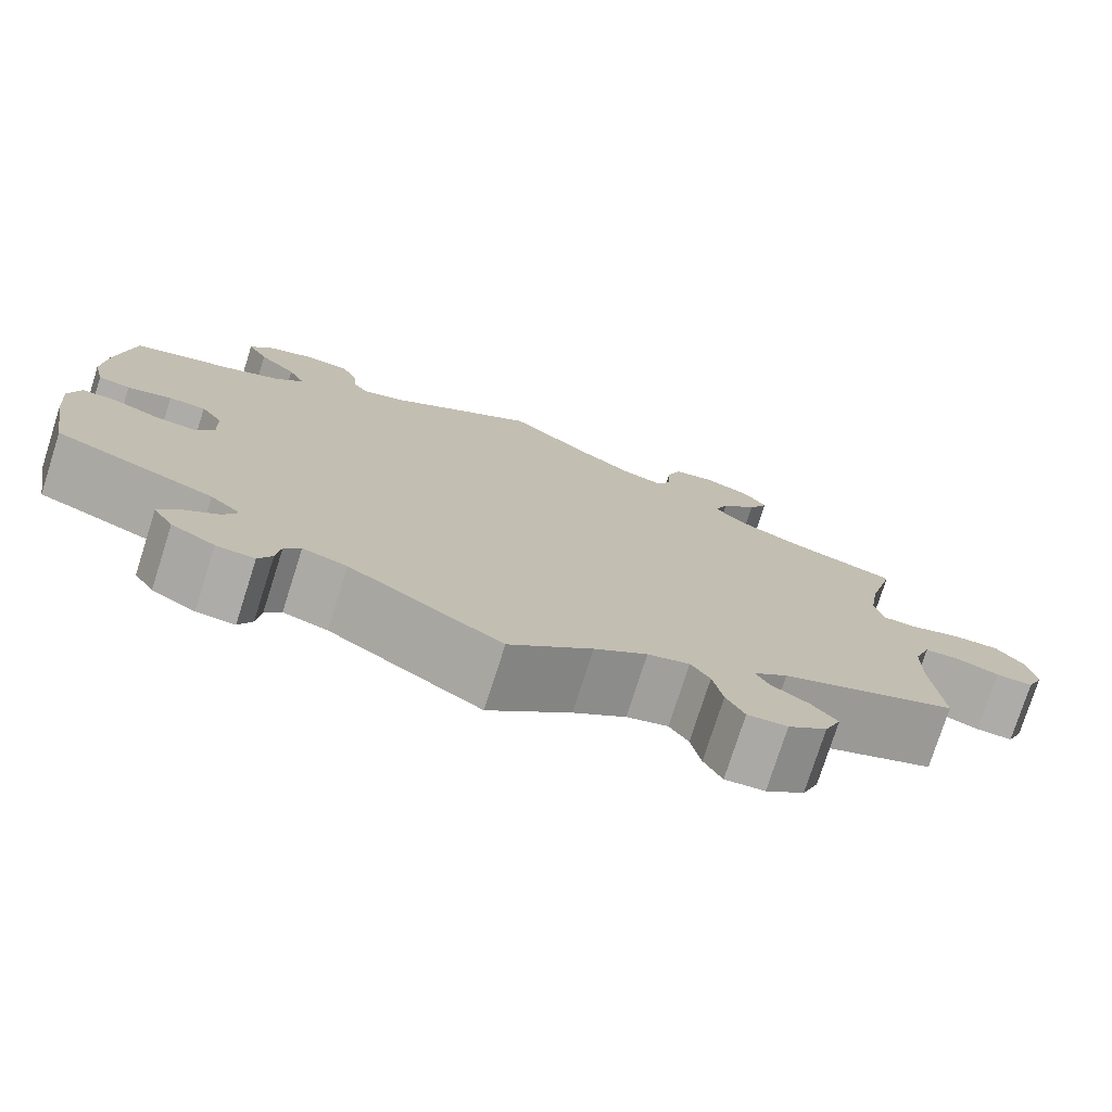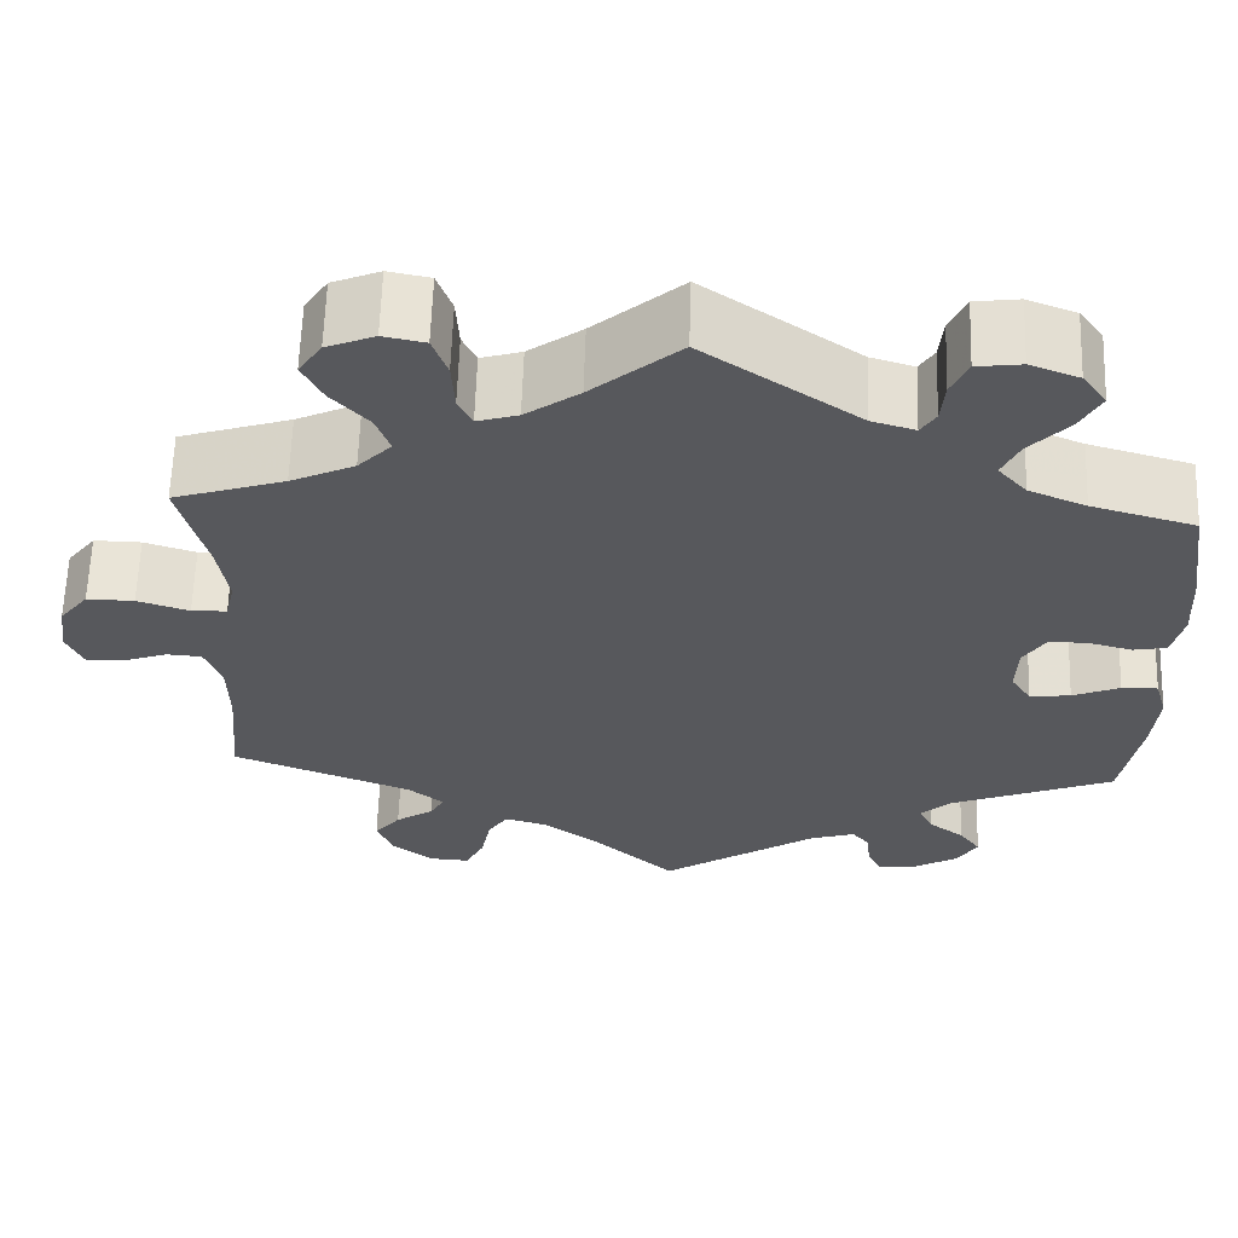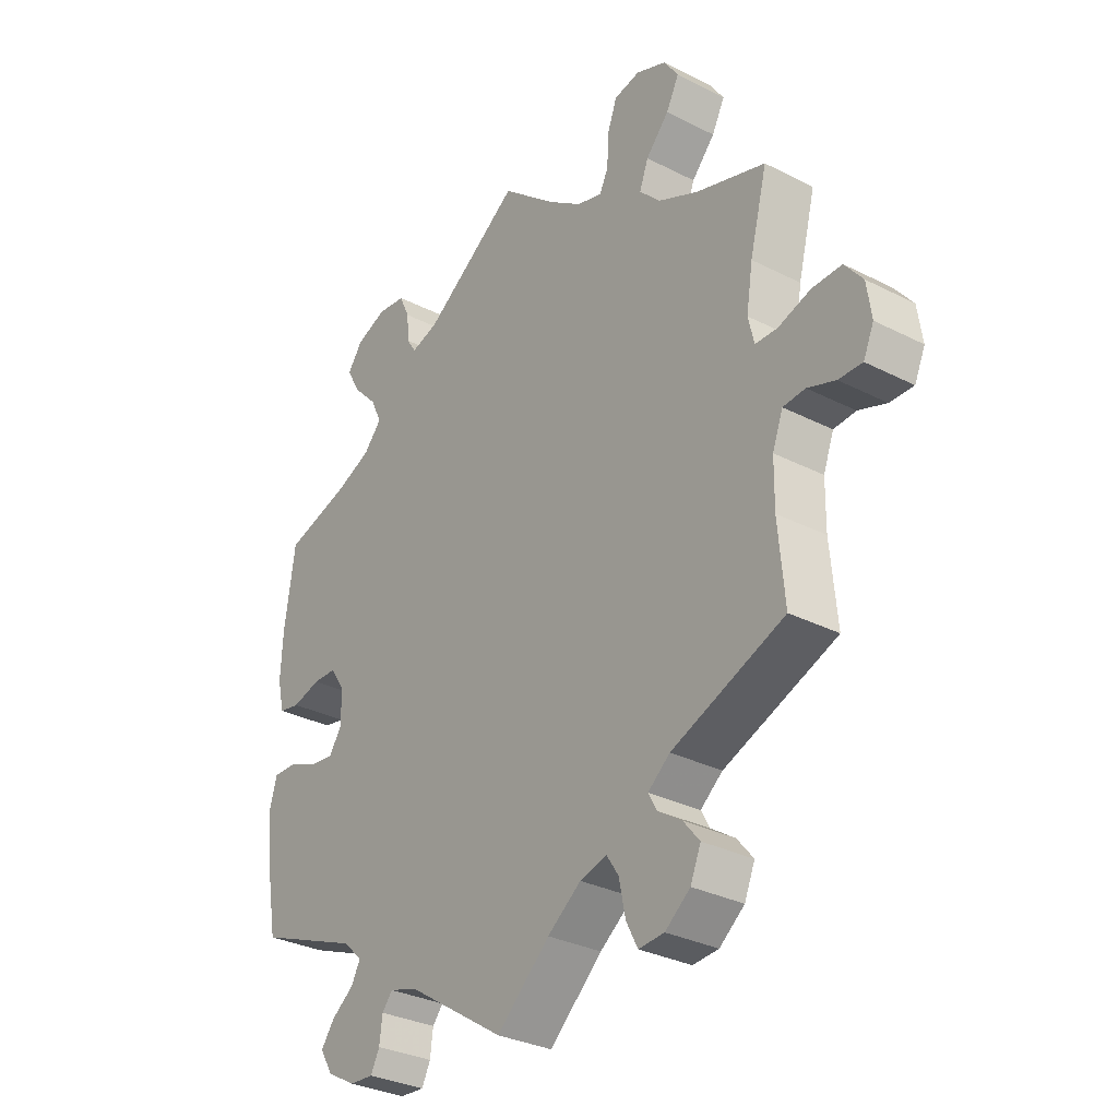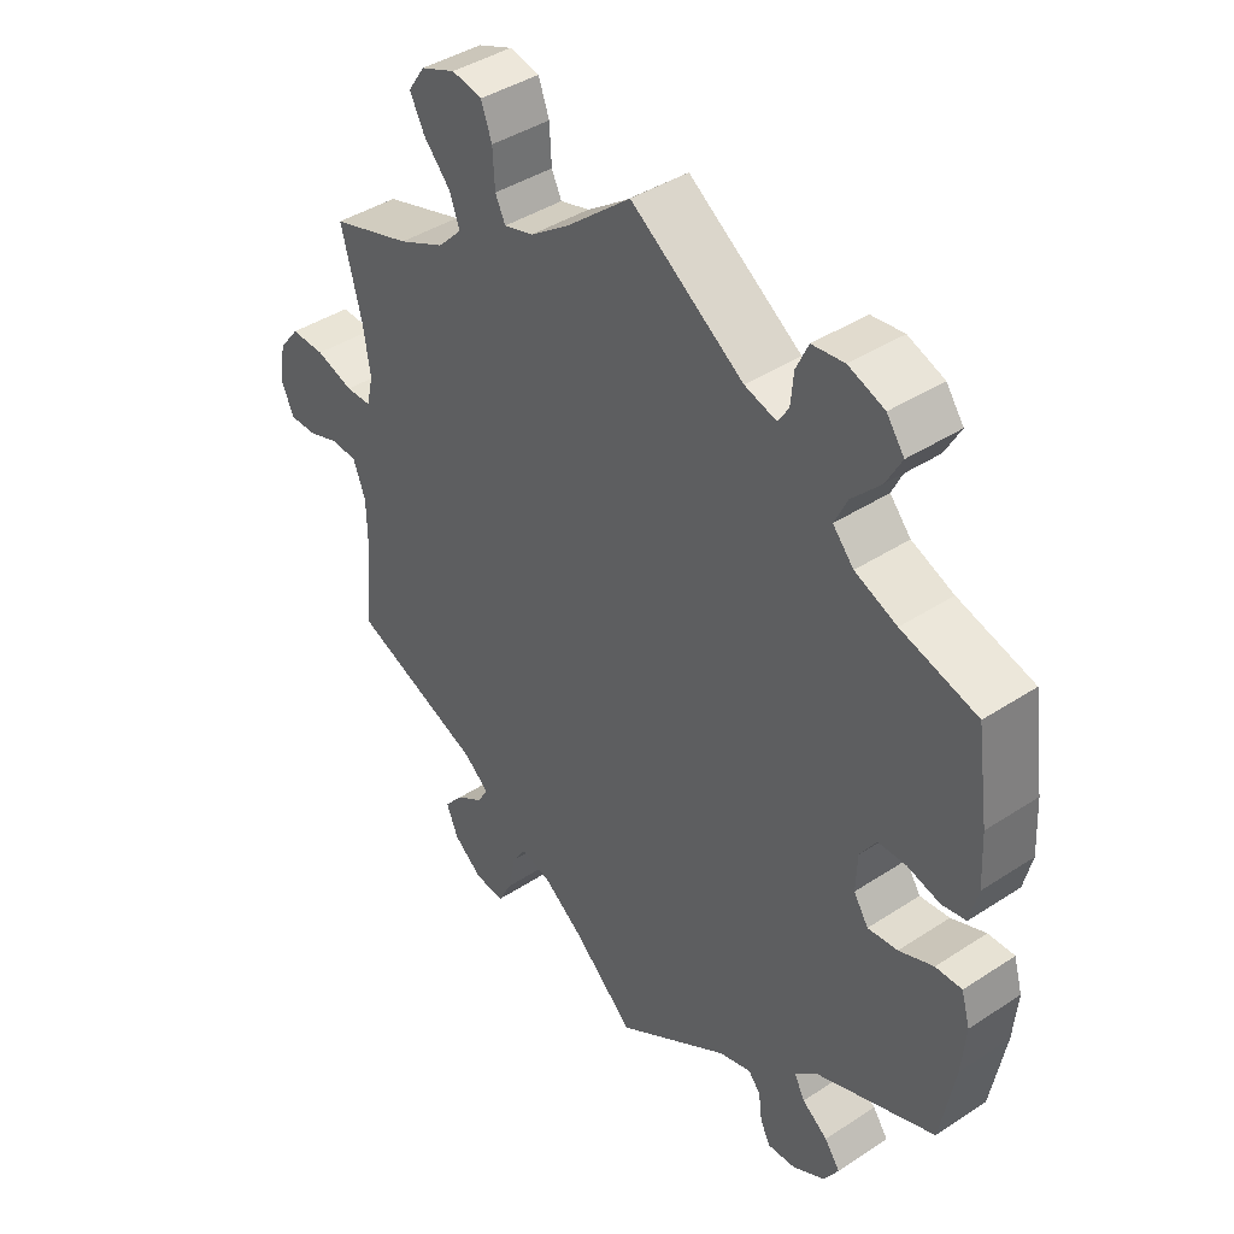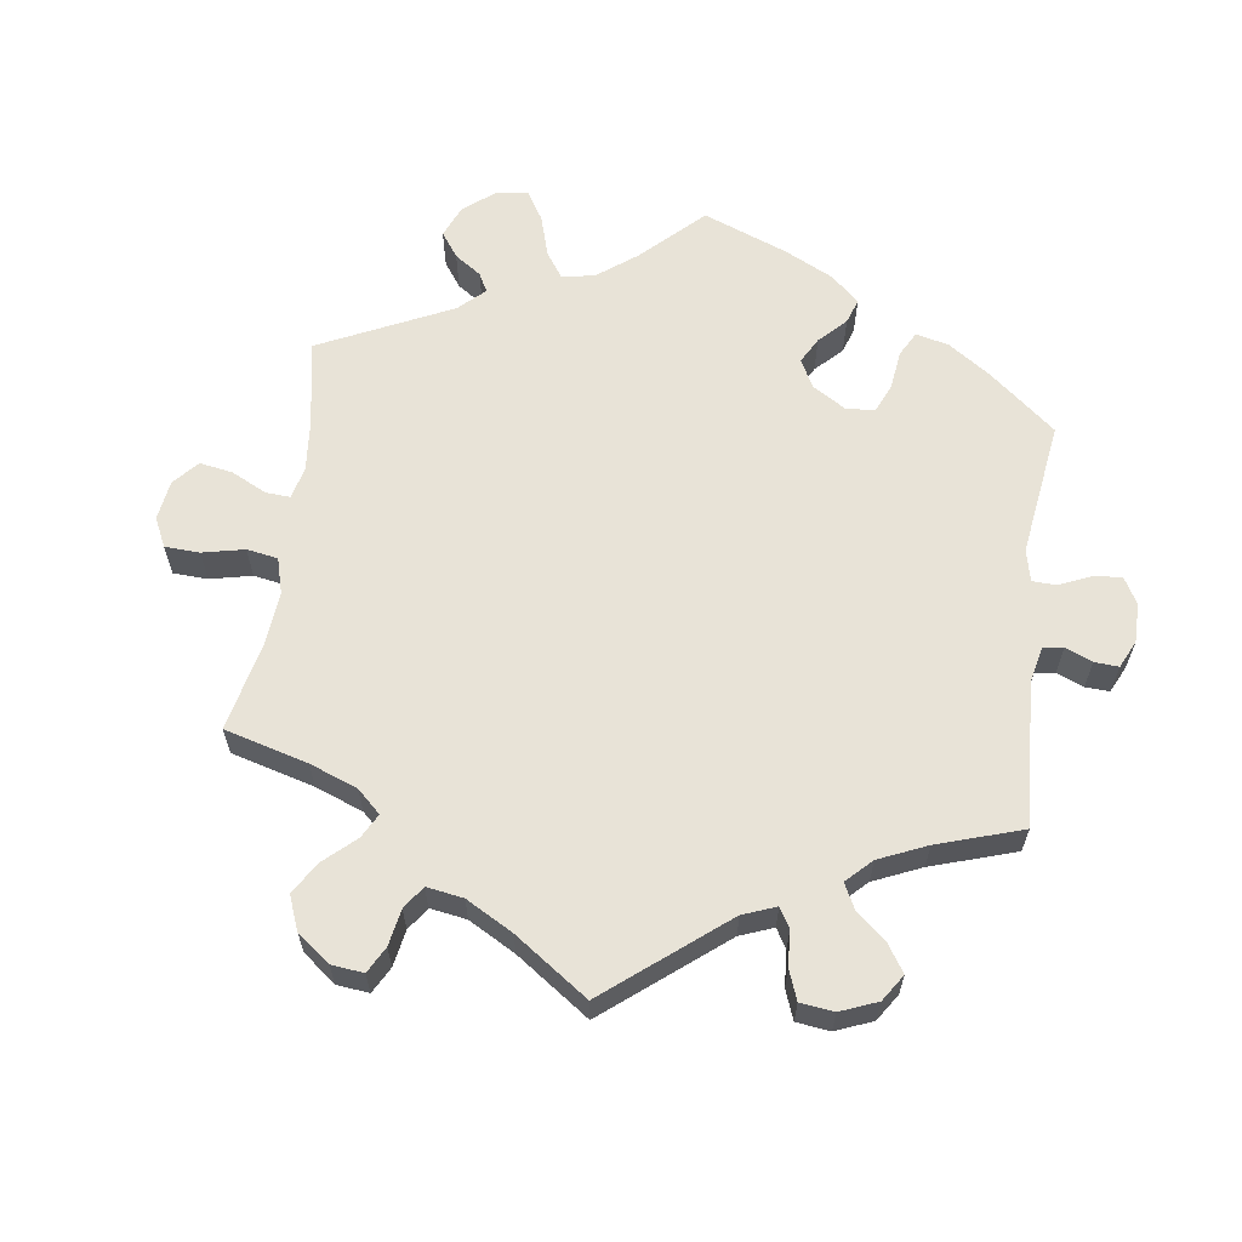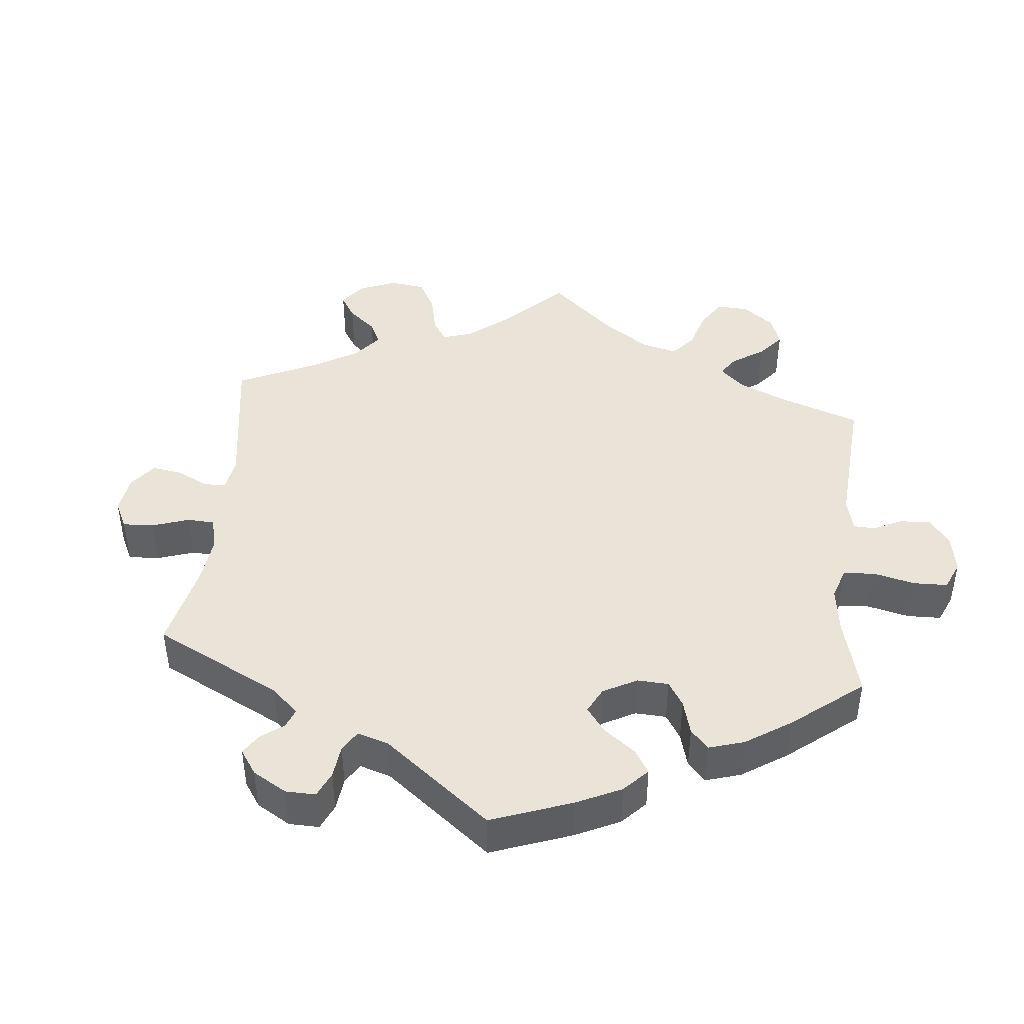
<metadata>
{"format":"obj","ext":"obj","renderer":"f3d","projection":"perspective","resolution":1024,"background":"white","views":[{"elev":-76.4,"azim":-17.7,"up":"+Z"},{"elev":61.6,"azim":-178.2,"up":"+Z"},{"elev":-31.3,"azim":54.0,"up":"+Z"},{"elev":41.4,"azim":-128.4,"up":"+Z"},{"elev":61.9,"azim":127.7,"up":"+Y"},{"elev":43.2,"azim":-114.3,"up":"+Y"}]}
</metadata>
<code>
v 0.306 0.07 -0.365
v 0.268 0.07 -0.396
v 0.283 0.07 -0.423
v 0.324 0.07 -0.45
v 0.352 0.07 -0.484
v 0.334 0.07 -0.527
v 0.291 0.07 -0.561
v 0.247 0.07 -0.564
v 0.227 0.07 -0.525
v 0.216 0.07 -0.471
v 0.195 0.07 -0.439
v 0.149 0.07 -0.452
v 0.091 0.07 -0.495
v 0 0.07 -0.578
v -0.168 0.07 -0.469
v -0.217 0.07 -0.454
v -0.235 0.07 -0.476
v -0.24 0.07 -0.516
v -0.255 0.07 -0.546
v -0.297 0.07 -0.543
v -0.345 0.07 -0.516
v -0.367 0.07 -0.48
v -0.344 0.07 -0.448
v -0.306 0.07 -0.42
v -0.29 0.07 -0.39
v -0.324 0.07 -0.359
v -0.501 0.07 -0.289
v -0.522 0.07 -0.171
v -0.528 0.07 -0.101
v -0.515 0.07 -0.056
v -0.476 0.07 -0.057
v -0.425 0.07 -0.078
v -0.381 0.07 -0.083
v -0.359 0.07 -0.049
v -0.361 0.07 0.005
v -0.385 0.07 0.042
v -0.426 0.07 0.043
v -0.475 0.07 0.03
v -0.511 0.07 0.037
v -0.523 0.07 0.088
v -0.519 0.07 0.164
v -0.501 0.07 0.289
v -0.389 0.07 0.321
v -0.327 0.07 0.347
v -0.296 0.07 0.382
v -0.315 0.07 0.422
v -0.357 0.07 0.466
v -0.38 0.07 0.508
v -0.354 0.07 0.544
v -0.301 0.07 0.564
v -0.253 0.07 0.558
v -0.235 0.07 0.519
v -0.231 0.07 0.474
v -0.215 0.07 0.449
v -0.168 0.07 0.463
v -0.001 0.07 0.578
v 0.094 0.07 0.498
v 0.152 0.07 0.457
v 0.196 0.07 0.444
v 0.211 0.07 0.475
v 0.214 0.07 0.529
v 0.23 0.07 0.573
v 0.275 0.07 0.582
v 0.327 0.07 0.561
v 0.352 0.07 0.524
v 0.33 0.07 0.481
v 0.29 0.07 0.437
v 0.275 0.07 0.396
v 0.311 0.07 0.359
v 0.38 0.07 0.327
v 0.5 0.07 0.289
v 0.47 0.07 0.173
v 0.459 0.07 0.103
v 0.469 0.07 0.06
v 0.507 0.07 0.059
v 0.563 0.07 0.077
v 0.614 0.07 0.078
v 0.645 0.07 0.039
v 0.653 0.07 -0.018
v 0.635 0.07 -0.059
v 0.594 0.07 -0.058
v 0.546 0.07 -0.041
v 0.508 0.07 -0.044
v 0.49 0.07 -0.092
v 0.489 0.07 -0.166
v 0.5 0.07 -0.289
v 0.306 0 -0.365
v 0.268 0 -0.396
v 0.283 0 -0.423
v 0.324 0 -0.45
v 0.352 0 -0.484
v 0.334 0 -0.527
v 0.291 0 -0.561
v 0.247 0 -0.564
v 0.227 0 -0.525
v 0.216 0 -0.471
v 0.195 0 -0.439
v 0.149 0 -0.452
v 0.091 0 -0.495
v 0 0 -0.578
v -0.168 0 -0.469
v -0.217 0 -0.454
v -0.235 0 -0.476
v -0.24 0 -0.516
v -0.255 0 -0.546
v -0.297 0 -0.543
v -0.345 0 -0.516
v -0.367 0 -0.48
v -0.344 0 -0.448
v -0.306 0 -0.42
v -0.29 0 -0.39
v -0.324 0 -0.359
v -0.501 0 -0.289
v -0.522 0 -0.171
v -0.528 0 -0.101
v -0.515 0 -0.056
v -0.476 0 -0.057
v -0.425 0 -0.078
v -0.381 0 -0.083
v -0.359 0 -0.049
v -0.361 0 0.005
v -0.385 0 0.042
v -0.426 0 0.043
v -0.475 0 0.03
v -0.511 0 0.037
v -0.523 0 0.088
v -0.519 0 0.164
v -0.501 0 0.289
v -0.389 0 0.321
v -0.327 0 0.347
v -0.296 0 0.382
v -0.315 0 0.422
v -0.357 0 0.466
v -0.38 0 0.508
v -0.354 0 0.544
v -0.301 0 0.564
v -0.253 0 0.558
v -0.235 0 0.519
v -0.231 0 0.474
v -0.215 0 0.449
v -0.168 0 0.463
v -0.001 0 0.578
v 0.094 0 0.498
v 0.152 0 0.457
v 0.196 0 0.444
v 0.211 0 0.475
v 0.214 0 0.529
v 0.23 0 0.573
v 0.275 0 0.582
v 0.327 0 0.561
v 0.352 0 0.524
v 0.33 0 0.481
v 0.29 0 0.437
v 0.275 0 0.396
v 0.311 0 0.359
v 0.38 0 0.327
v 0.5 0 0.289
v 0.47 0 0.173
v 0.459 0 0.103
v 0.469 0 0.06
v 0.507 0 0.059
v 0.563 0 0.077
v 0.614 0 0.078
v 0.645 0 0.039
v 0.653 0 -0.018
v 0.635 0 -0.059
v 0.594 0 -0.058
v 0.546 0 -0.041
v 0.508 0 -0.044
v 0.49 0 -0.092
v 0.489 0 -0.166
v 0.5 0 -0.289
f 85 86 1
f 84 85 1 2
f 83 84 2
f 79 80 81 82
f 79 82 83
f 78 79 83
f 75 76 77 78
f 74 75 78 83
f 70 71 72
f 69 70 72 73
f 68 69 73 74
f 64 65 66 67
f 64 67 68
f 63 64 68
f 60 61 62 63
f 59 60 63 68
f 58 59 68 74
f 55 56 57
f 54 55 57 58
f 50 51 52 53
f 50 53 54
f 49 50 54
f 46 47 48 49
f 45 46 49 54
f 44 45 54 58
f 40 41 42 43
f 37 38 39 40
f 36 37 40 43
f 35 36 43 44
f 29 30 31 32
f 29 32 33
f 26 27 28 29
f 25 26 29 33
f 21 22 23 24
f 21 24 25
f 20 21 25
f 17 18 19 20
f 16 17 20 25
f 15 16 25 33
f 13 14 15 33
f 7 8 9 10
f 7 10 11
f 6 7 11
f 3 4 5 6
f 2 3 6 11
f 83 2 11 12
f 34 35 44 58
f 34 58 74 83
f 33 34 83
f 12 13 33 83
f 87 172 171
f 88 87 171 170
f 88 170 169
f 168 167 166 165
f 169 168 165
f 169 165 164
f 164 163 162 161
f 169 164 161 160
f 158 157 156
f 159 158 156 155
f 160 159 155 154
f 153 152 151 150
f 154 153 150
f 154 150 149
f 149 148 147 146
f 154 149 146 145
f 160 154 145 144
f 143 142 141
f 144 143 141 140
f 139 138 137 136
f 140 139 136
f 140 136 135
f 135 134 133 132
f 140 135 132 131
f 144 140 131 130
f 129 128 127 126
f 126 125 124 123
f 129 126 123 122
f 130 129 122 121
f 118 117 116 115
f 119 118 115
f 115 114 113 112
f 119 115 112 111
f 110 109 108 107
f 111 110 107
f 111 107 106
f 106 105 104 103
f 111 106 103 102
f 119 111 102 101
f 119 101 100 99
f 96 95 94 93
f 97 96 93
f 97 93 92
f 92 91 90 89
f 97 92 89 88
f 98 97 88 169
f 144 130 121 120
f 169 160 144 120
f 169 120 119
f 169 119 99 98
f 1 87 88 2
f 2 88 89 3
f 3 89 90 4
f 4 90 91 5
f 5 91 92 6
f 6 92 93 7
f 7 93 94 8
f 8 94 95 9
f 9 95 96 10
f 10 96 97 11
f 11 97 98 12
f 12 98 99 13
f 13 99 100 14
f 14 100 101 15
f 15 101 102 16
f 16 102 103 17
f 17 103 104 18
f 18 104 105 19
f 19 105 106 20
f 20 106 107 21
f 21 107 108 22
f 22 108 109 23
f 23 109 110 24
f 24 110 111 25
f 25 111 112 26
f 26 112 113 27
f 27 113 114 28
f 28 114 115 29
f 29 115 116 30
f 30 116 117 31
f 31 117 118 32
f 32 118 119 33
f 33 119 120 34
f 34 120 121 35
f 35 121 122 36
f 36 122 123 37
f 37 123 124 38
f 38 124 125 39
f 39 125 126 40
f 40 126 127 41
f 41 127 128 42
f 42 128 129 43
f 43 129 130 44
f 44 130 131 45
f 45 131 132 46
f 46 132 133 47
f 47 133 134 48
f 48 134 135 49
f 49 135 136 50
f 50 136 137 51
f 51 137 138 52
f 52 138 139 53
f 53 139 140 54
f 54 140 141 55
f 55 141 142 56
f 56 142 143 57
f 57 143 144 58
f 58 144 145 59
f 59 145 146 60
f 60 146 147 61
f 61 147 148 62
f 62 148 149 63
f 63 149 150 64
f 64 150 151 65
f 65 151 152 66
f 66 152 153 67
f 67 153 154 68
f 68 154 155 69
f 69 155 156 70
f 70 156 157 71
f 71 157 158 72
f 72 158 159 73
f 73 159 160 74
f 74 160 161 75
f 75 161 162 76
f 76 162 163 77
f 77 163 164 78
f 78 164 165 79
f 79 165 166 80
f 80 166 167 81
f 81 167 168 82
f 82 168 169 83
f 83 169 170 84
f 84 170 171 85
f 85 171 172 86
f 86 172 87 1

</code>
